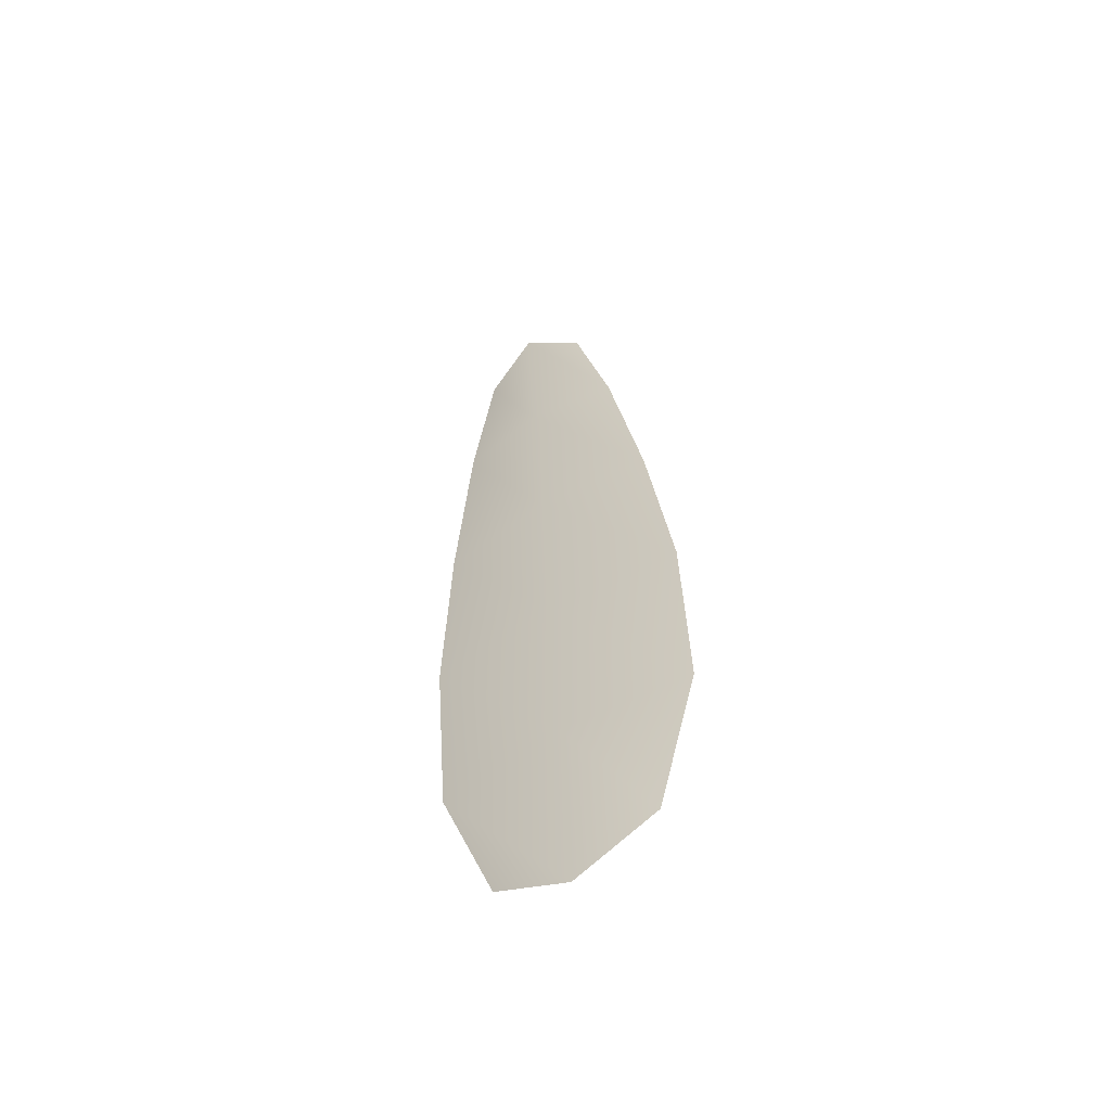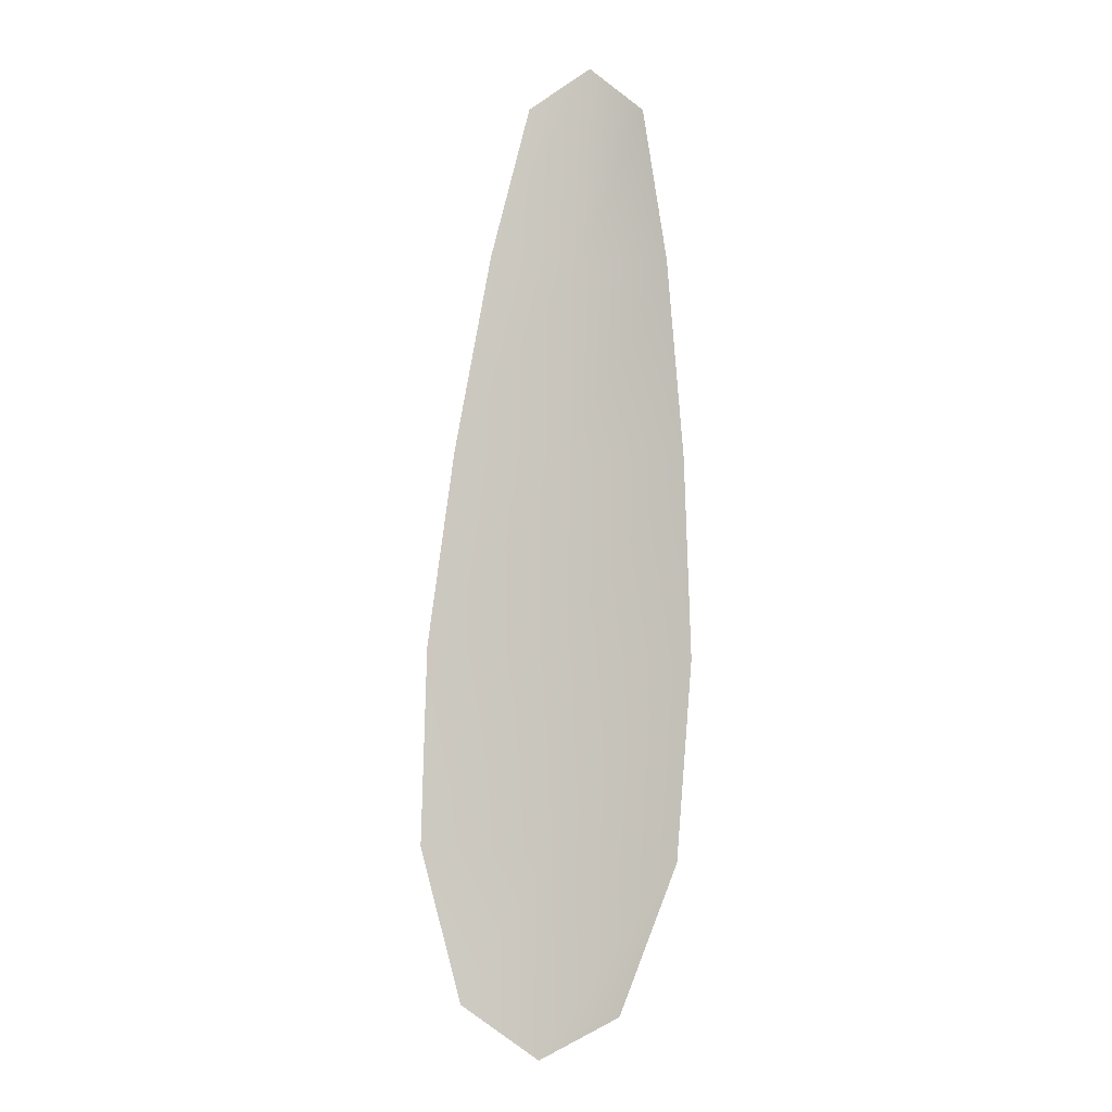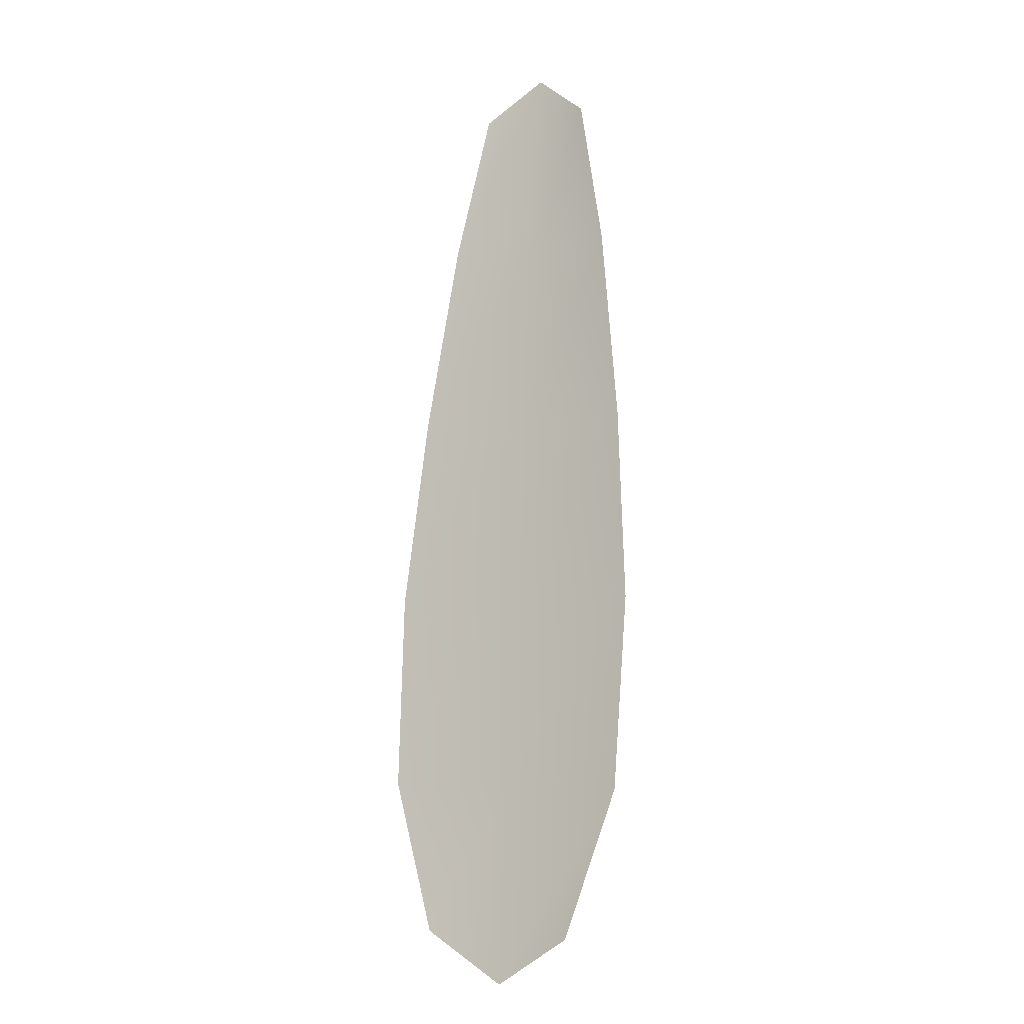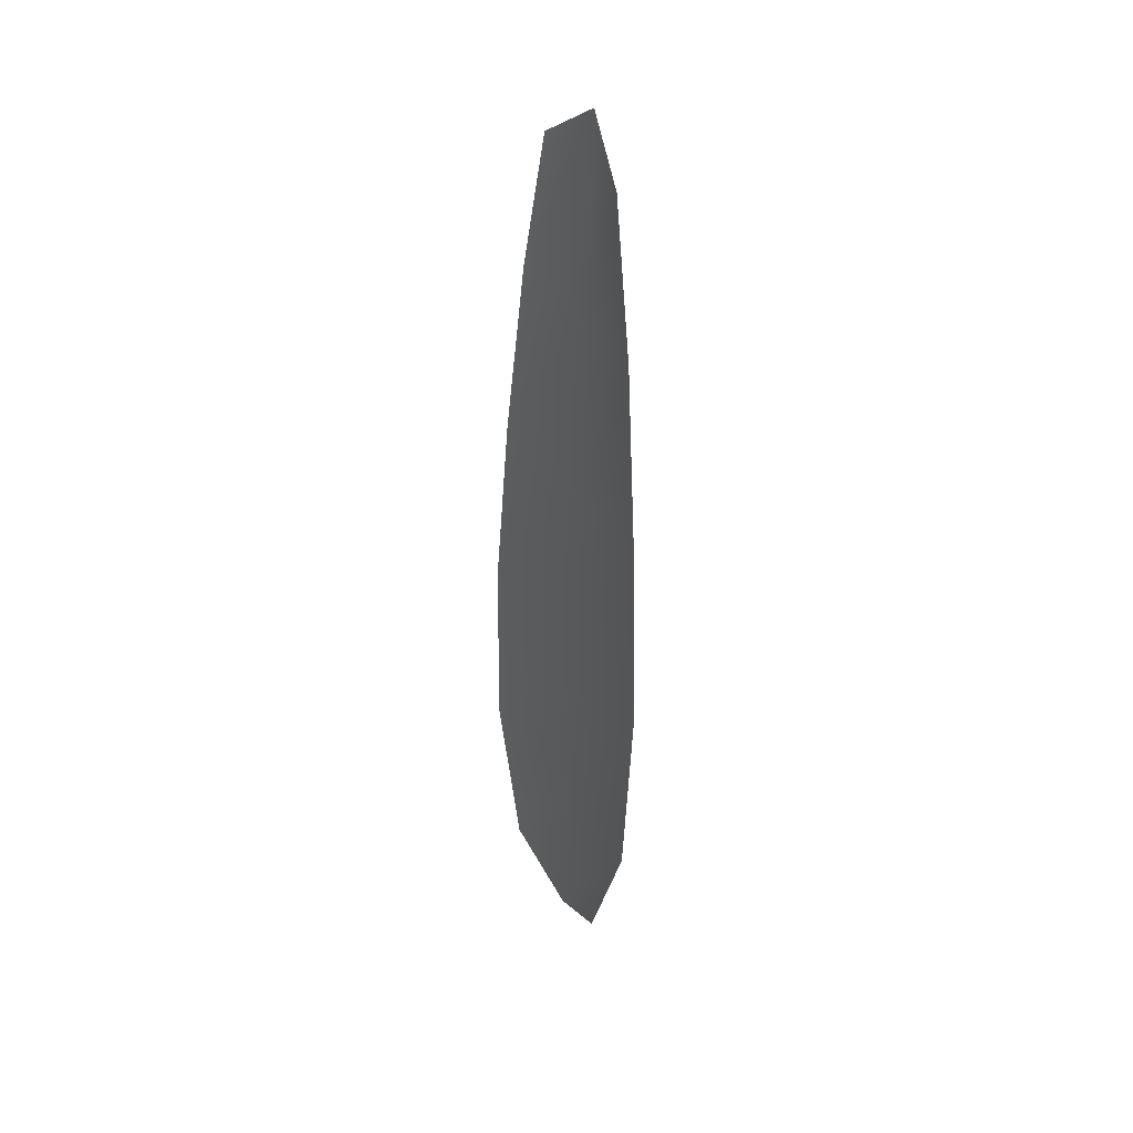
<metadata>
{"format":"obj","ext":"obj","renderer":"f3d","projection":"perspective","resolution":1024,"background":"white","views":[{"elev":-57.3,"azim":31.0,"up":"+Y"},{"elev":-4.4,"azim":-170.7,"up":"+Y"},{"elev":-12.2,"azim":-152.7,"up":"+Y"},{"elev":38.0,"azim":-121.0,"up":"+Y"}]}
</metadata>
<code>
o feather_flight_tertiary_007
v 0.0398 0.07329 0.02225
v 0.03833 0.07322 0.02225
v 0.04067 0.06189 0.02225
v 0.03866 0.06178 0.02225
v 0.03904 0.07384 0.0224
v 0.0397 0.0612 0.0224
v 0.0403 0.07138 0.02225
v 0.04077 0.06888 0.02225
v 0.04112 0.06638 0.02225
v 0.04119 0.06385 0.02225
v 0.03794 0.06368 0.02225
v 0.03775 0.0662 0.02225
v 0.03783 0.06873 0.02225
v 0.03803 0.07126 0.02225
v 0.03917 0.07132 0.0224
v 0.0393 0.06881 0.0224
v 0.03943 0.06629 0.0224
v 0.03956 0.06377 0.0224
f 18 10 3 6
f 11 18 6 4
f 5 1 7 15
f 15 7 8 16
f 16 8 9 17
f 17 9 10 18
f 2 5 15 14
f 14 15 16 13
f 13 16 17 12
f 12 17 18 11

</code>
